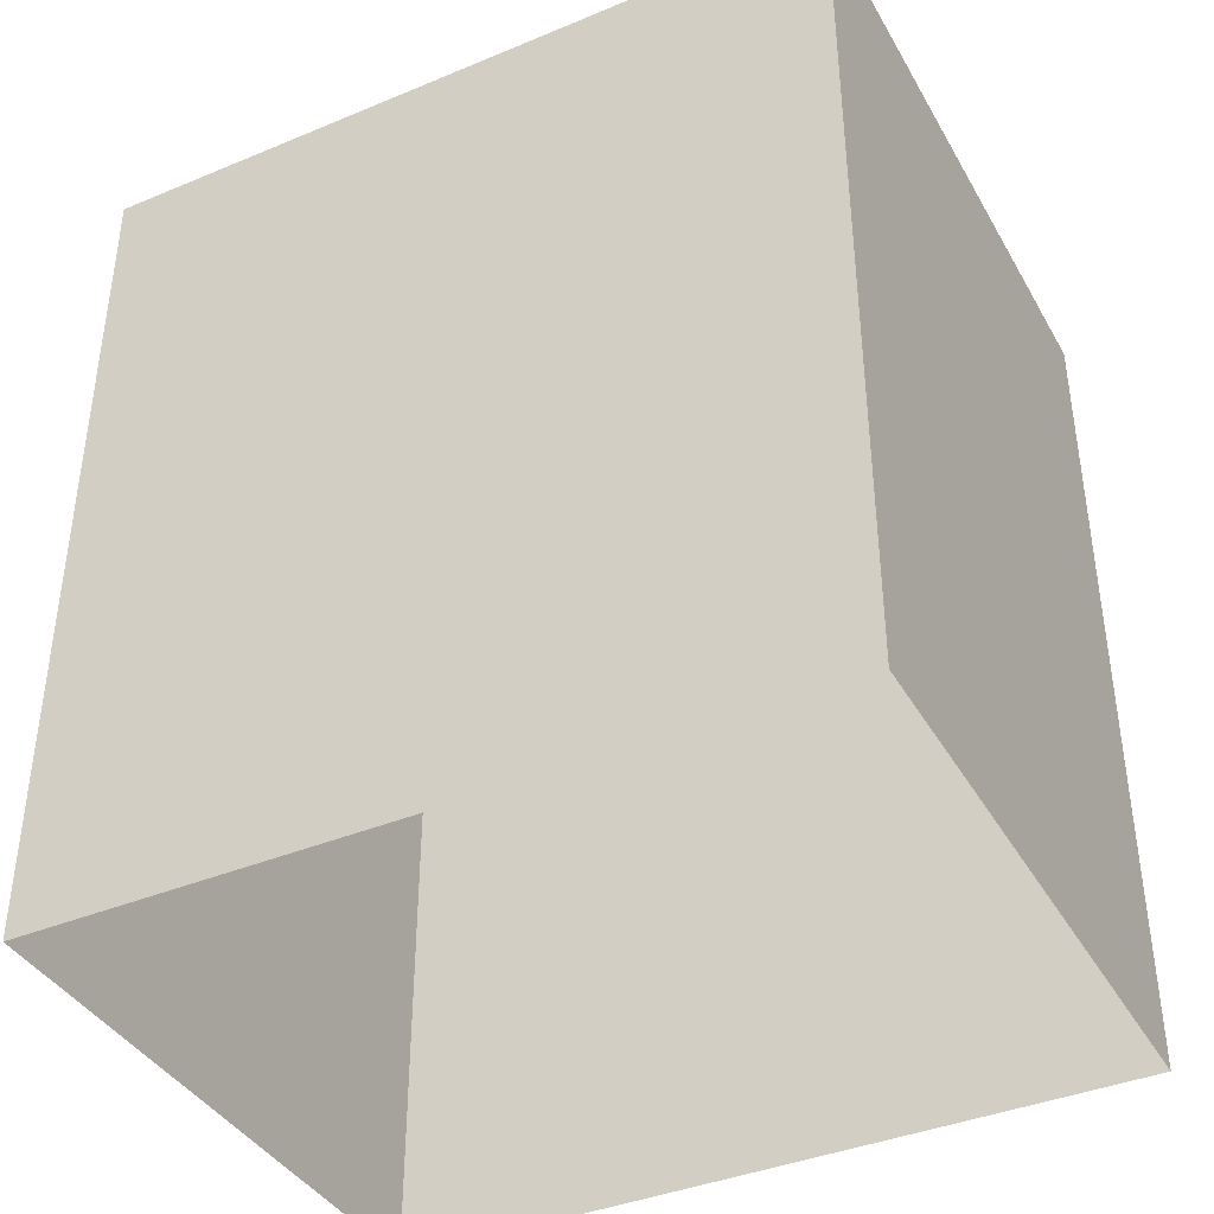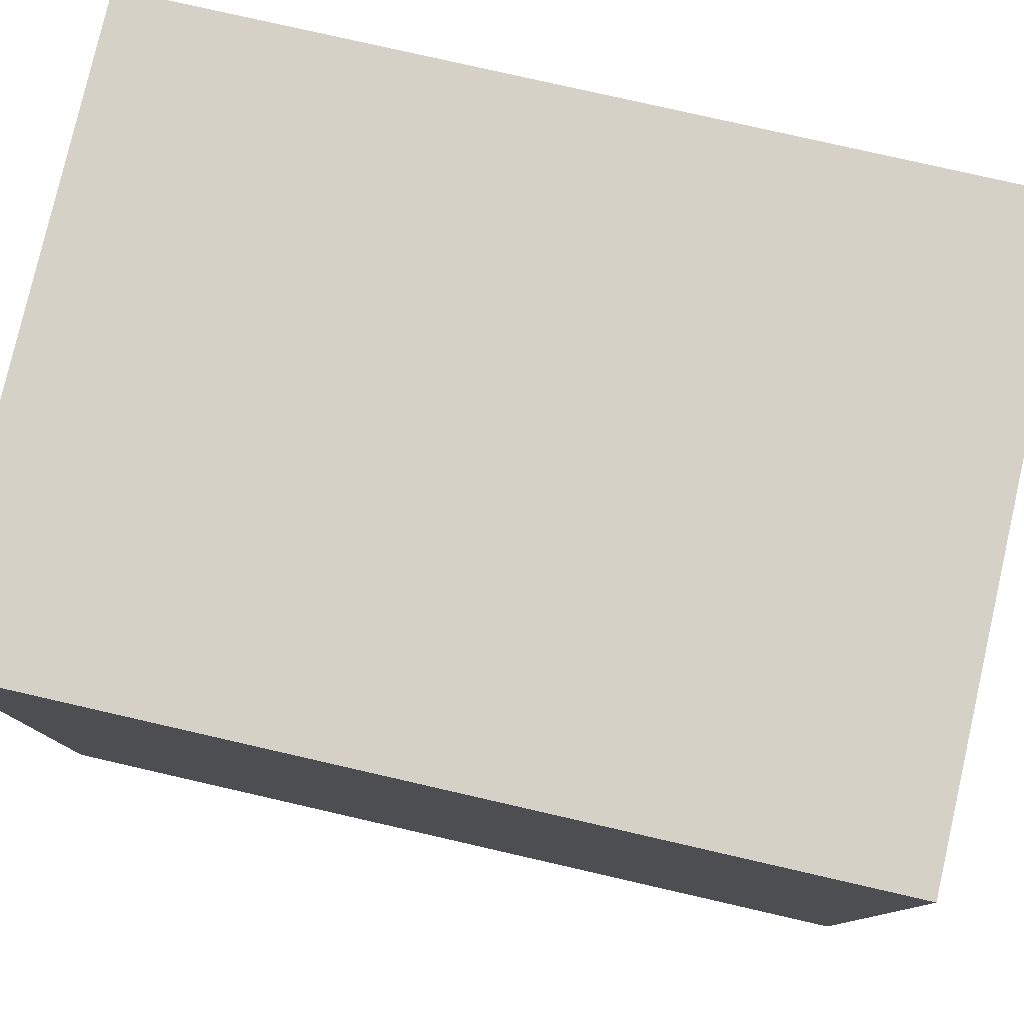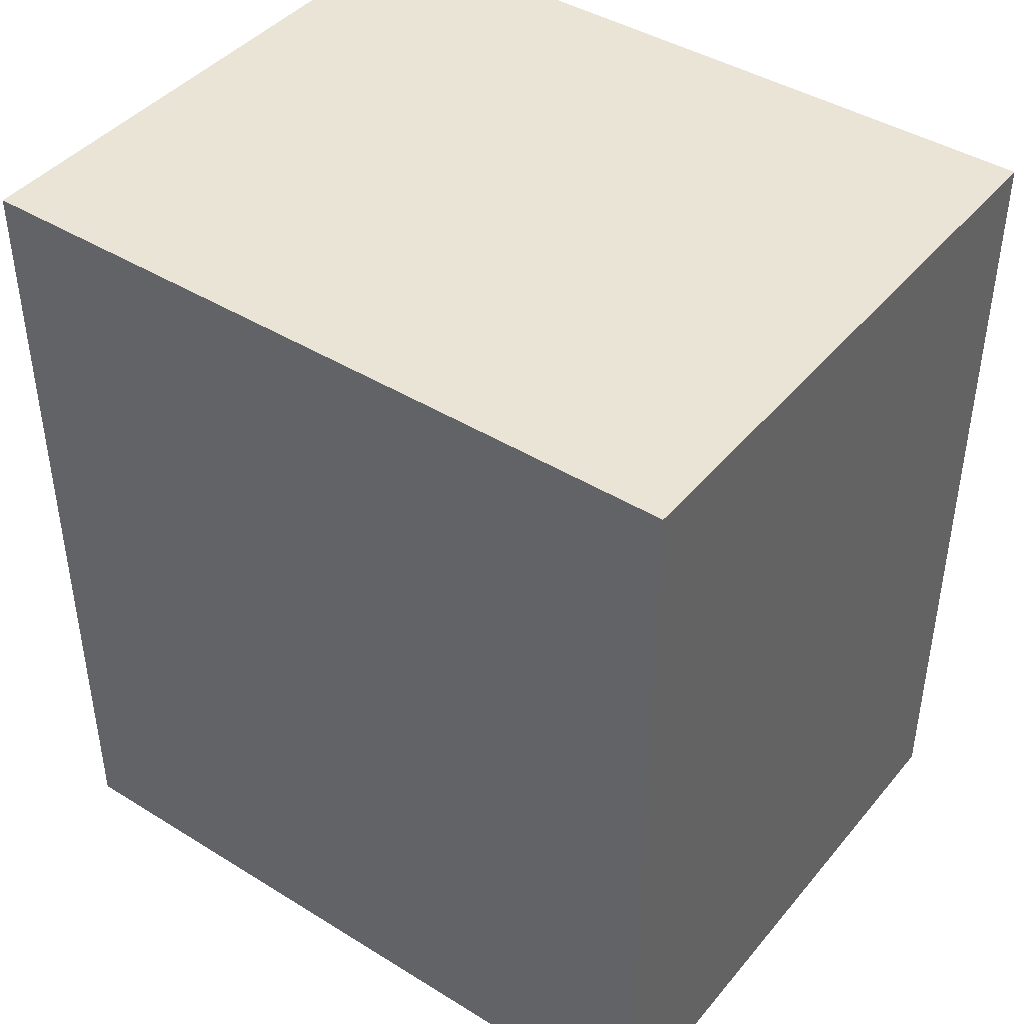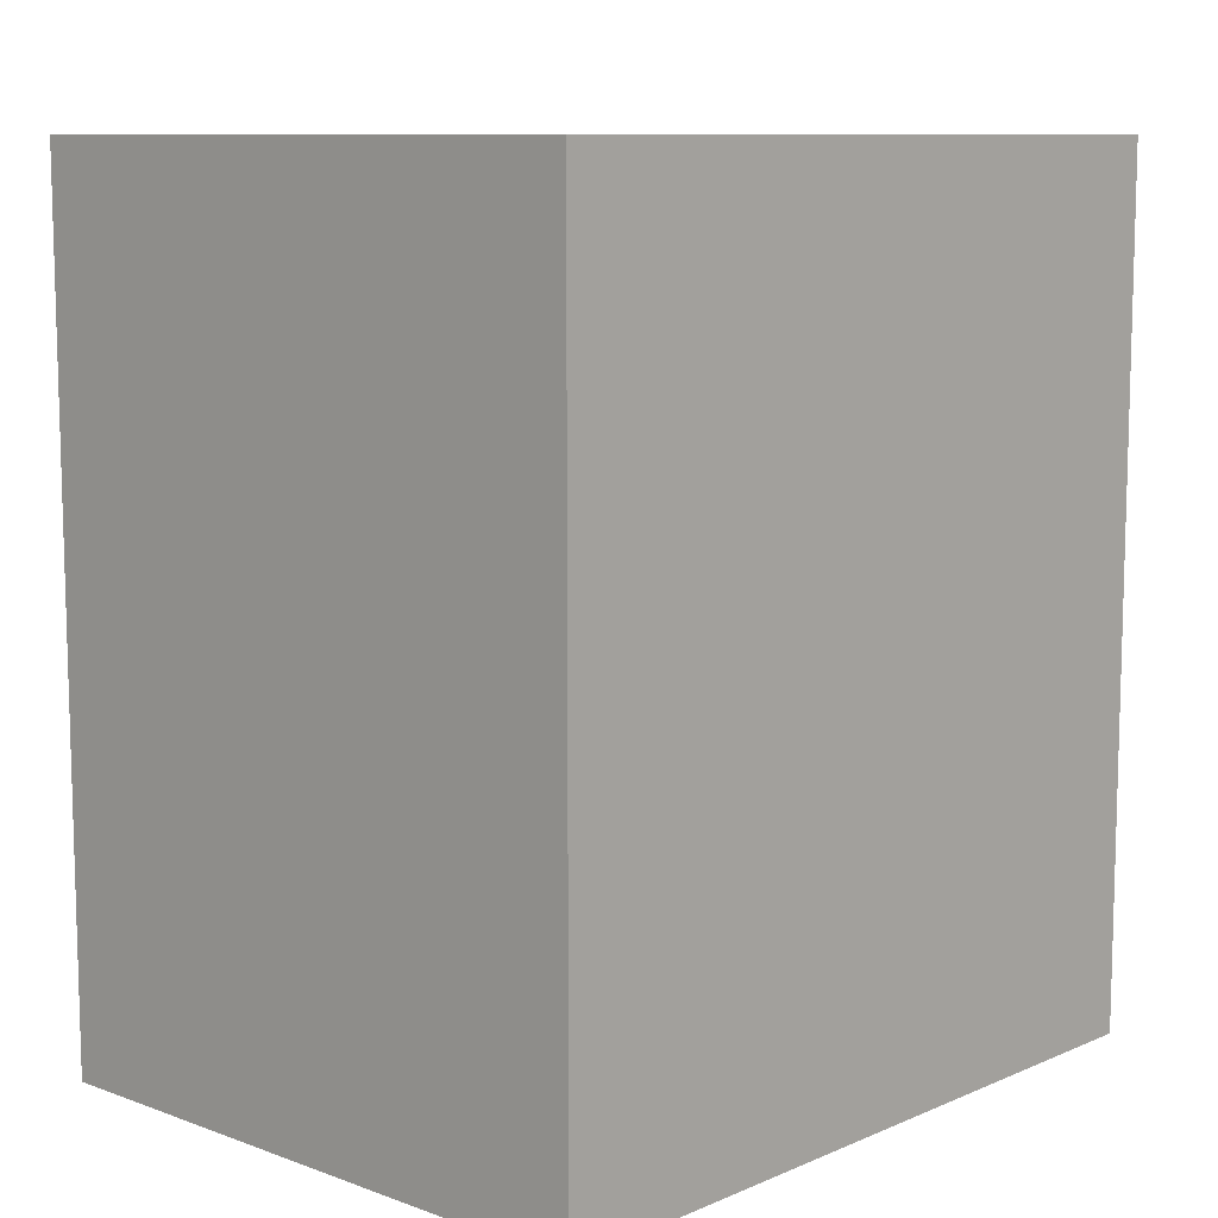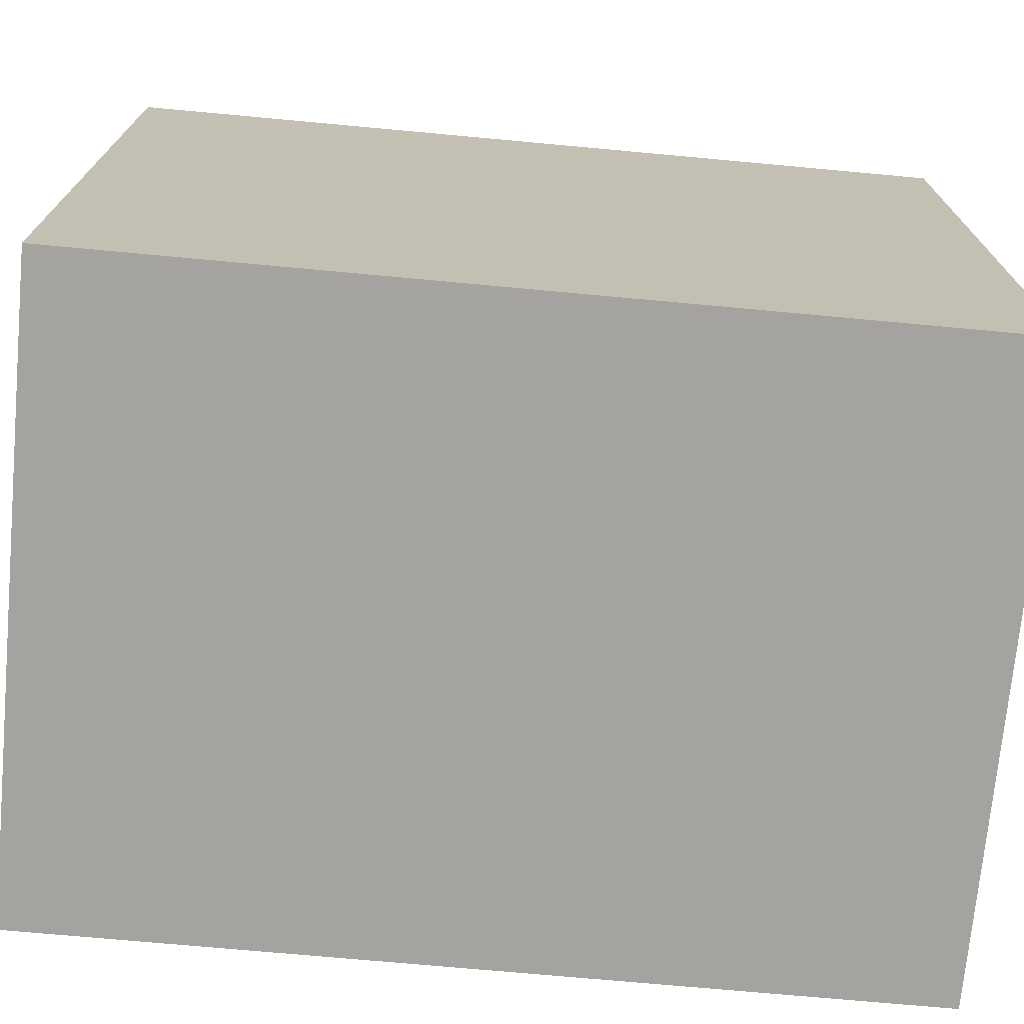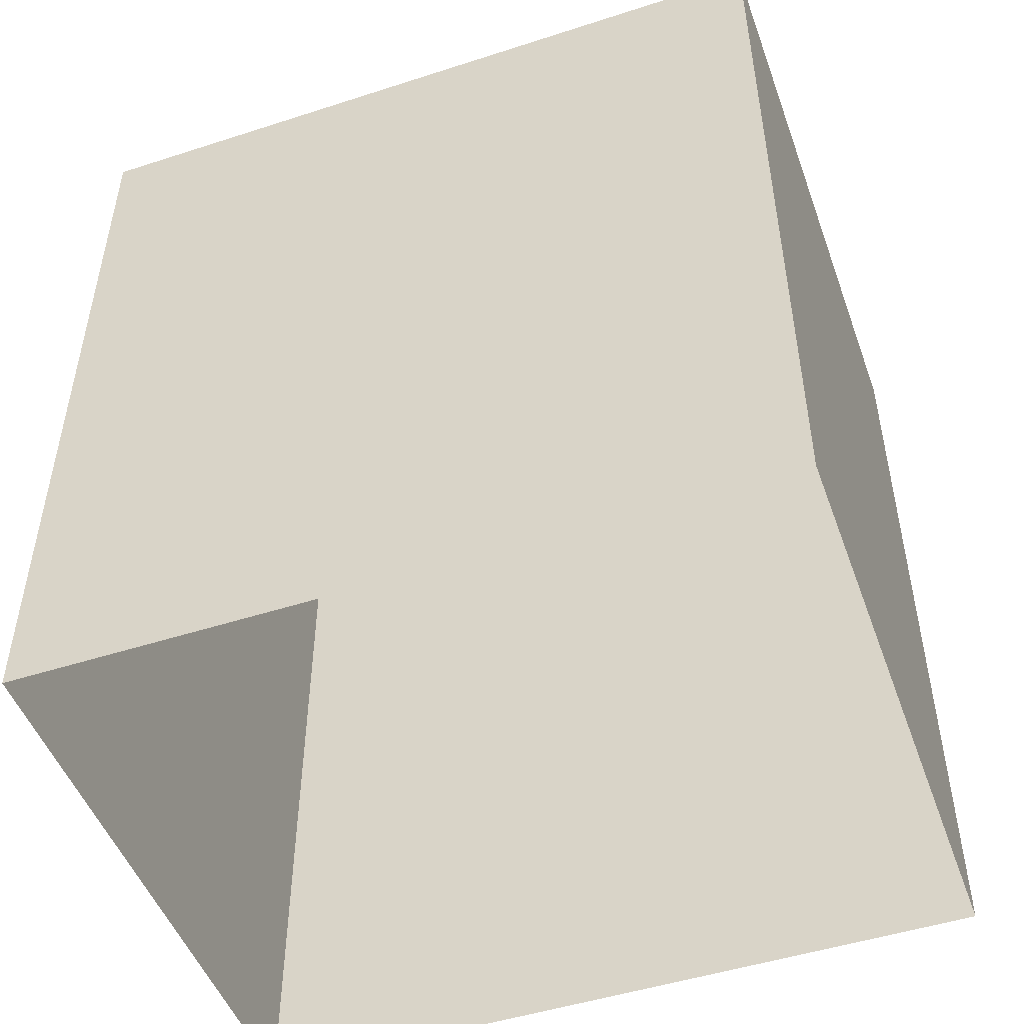
<metadata>
{"format":"obj","ext":"obj","renderer":"f3d","projection":"perspective","resolution":1024,"background":"white","views":[{"elev":-39.7,"azim":116.3,"up":"+Z"},{"elev":78.4,"azim":102.9,"up":"+Y"},{"elev":42.7,"azim":-54.6,"up":"+Z"},{"elev":9.7,"azim":41.8,"up":"+Z"},{"elev":-71.8,"azim":-95.3,"up":"+Y"},{"elev":-49.4,"azim":-71.3,"up":"+Z"}]}
</metadata>
<code>
v 1.291e+04 -1.517e+04 21.75
v 1.291e+04 -1.517e+04 21.75
v 1.291e+04 -1.517e+04 21.75
v 1.291e+04 -1.517e+04 21.75
v 1.291e+04 -1.517e+04 24.3
v 1.291e+04 -1.517e+04 24.3
v 1.291e+04 -1.517e+04 24.3
v 1.291e+04 -1.517e+04 24.3
f 1 2 3
f 1 4 2
f 5 6 7
f 5 8 6
f 7 1 3
f 7 6 1
f 6 4 1
f 6 8 4
f 5 2 4
f 8 5 4
f 7 3 2
f 5 7 2

</code>
